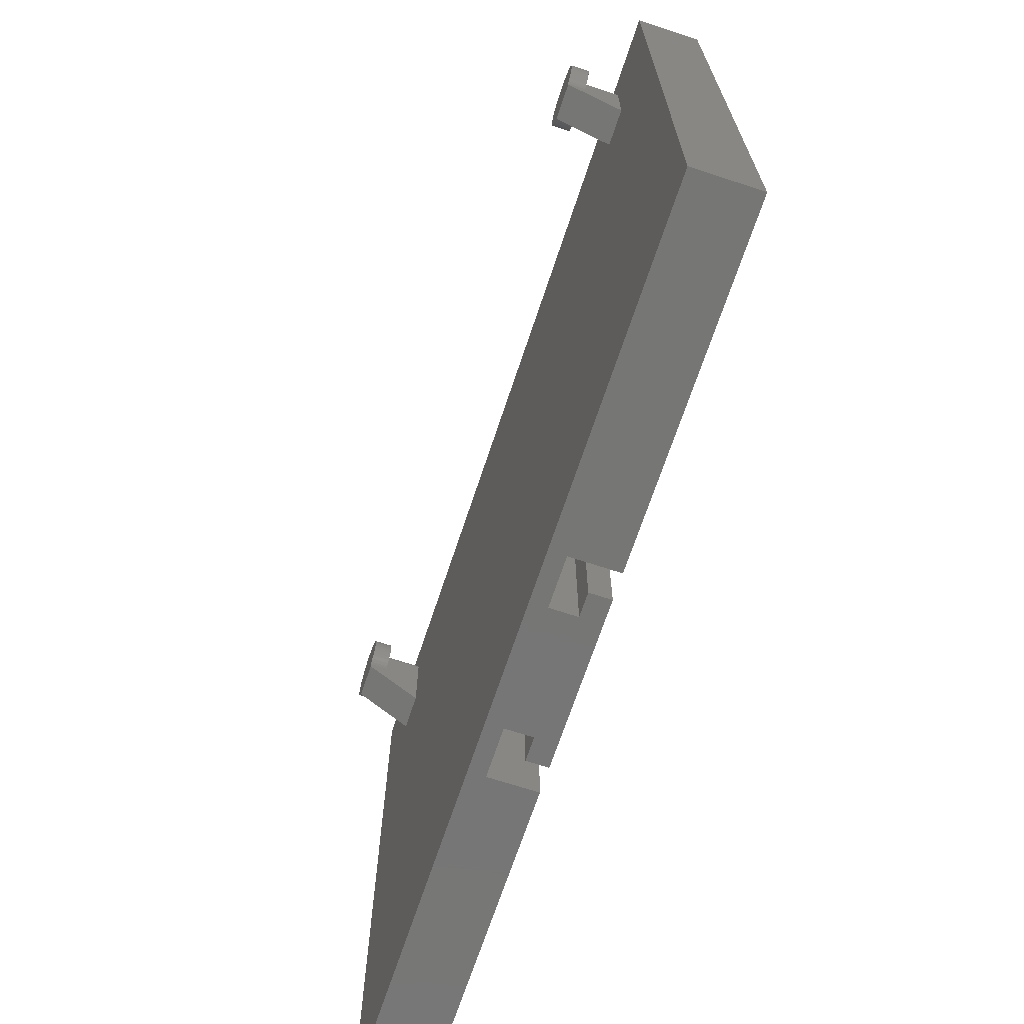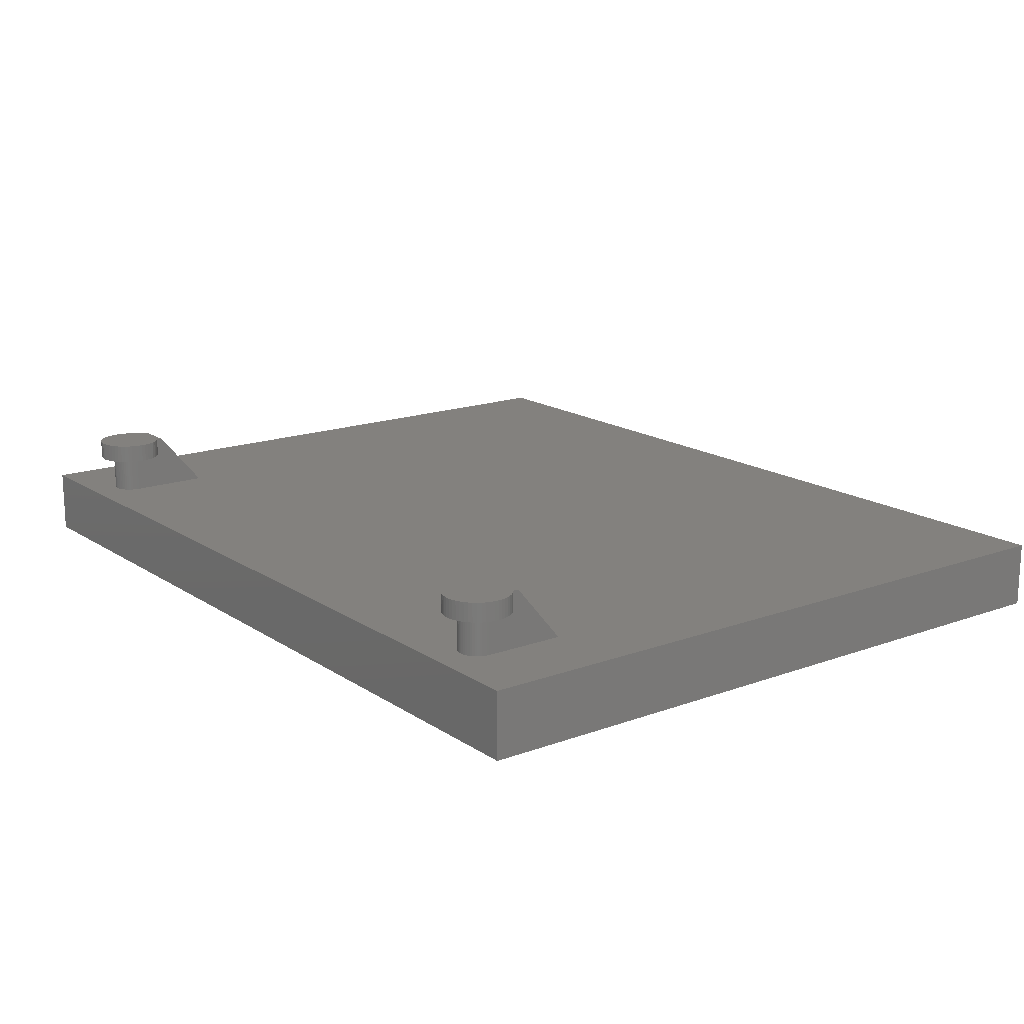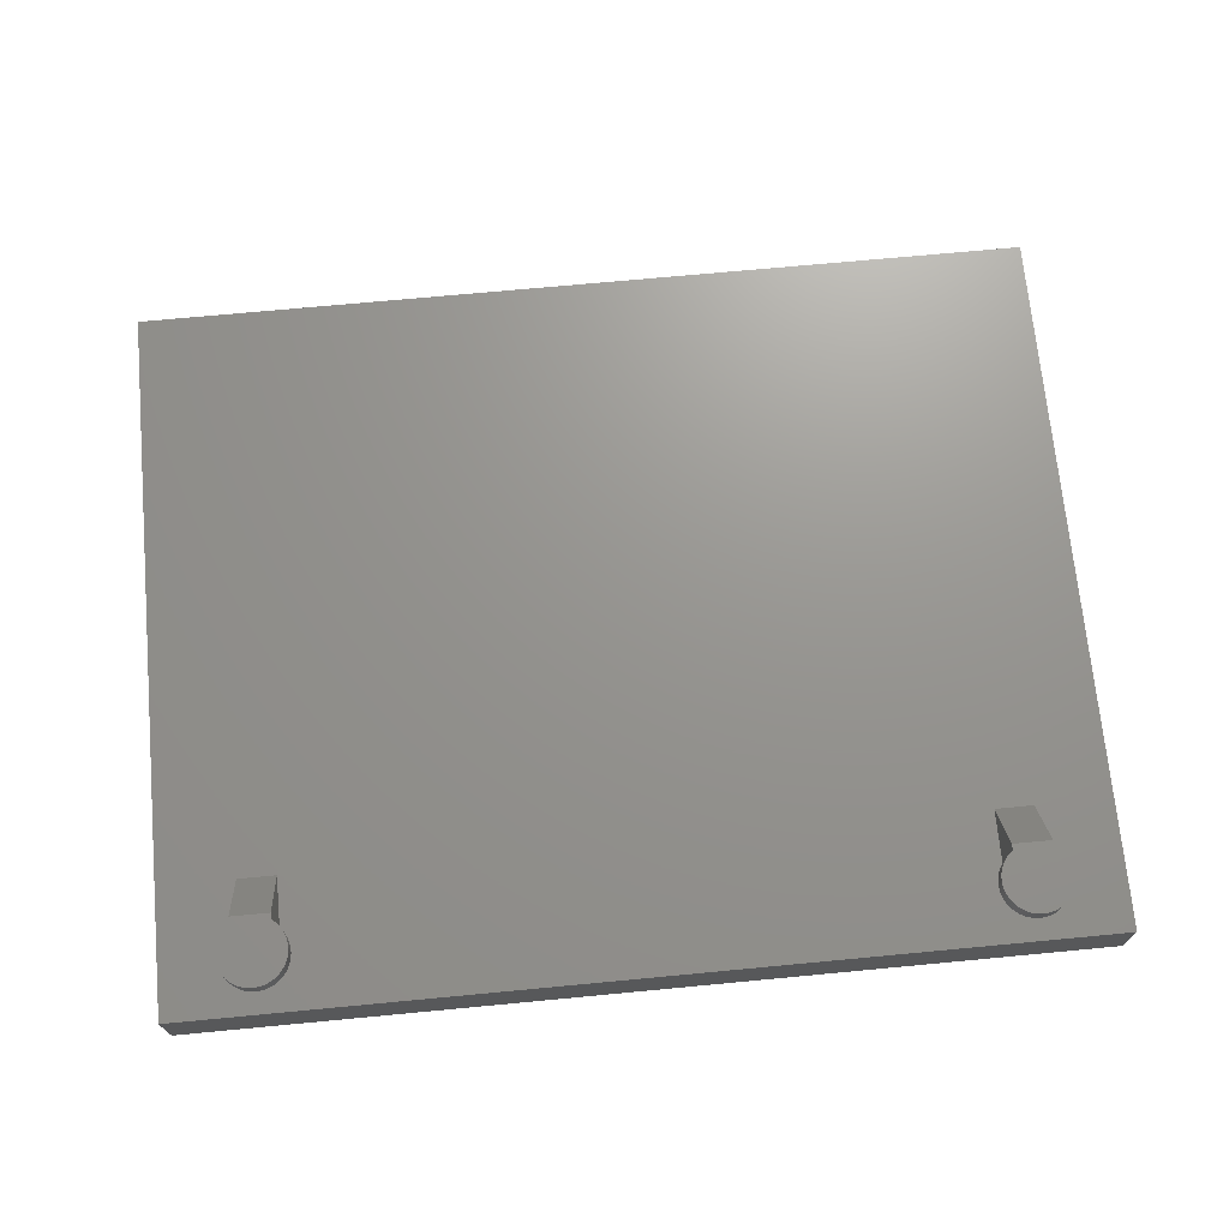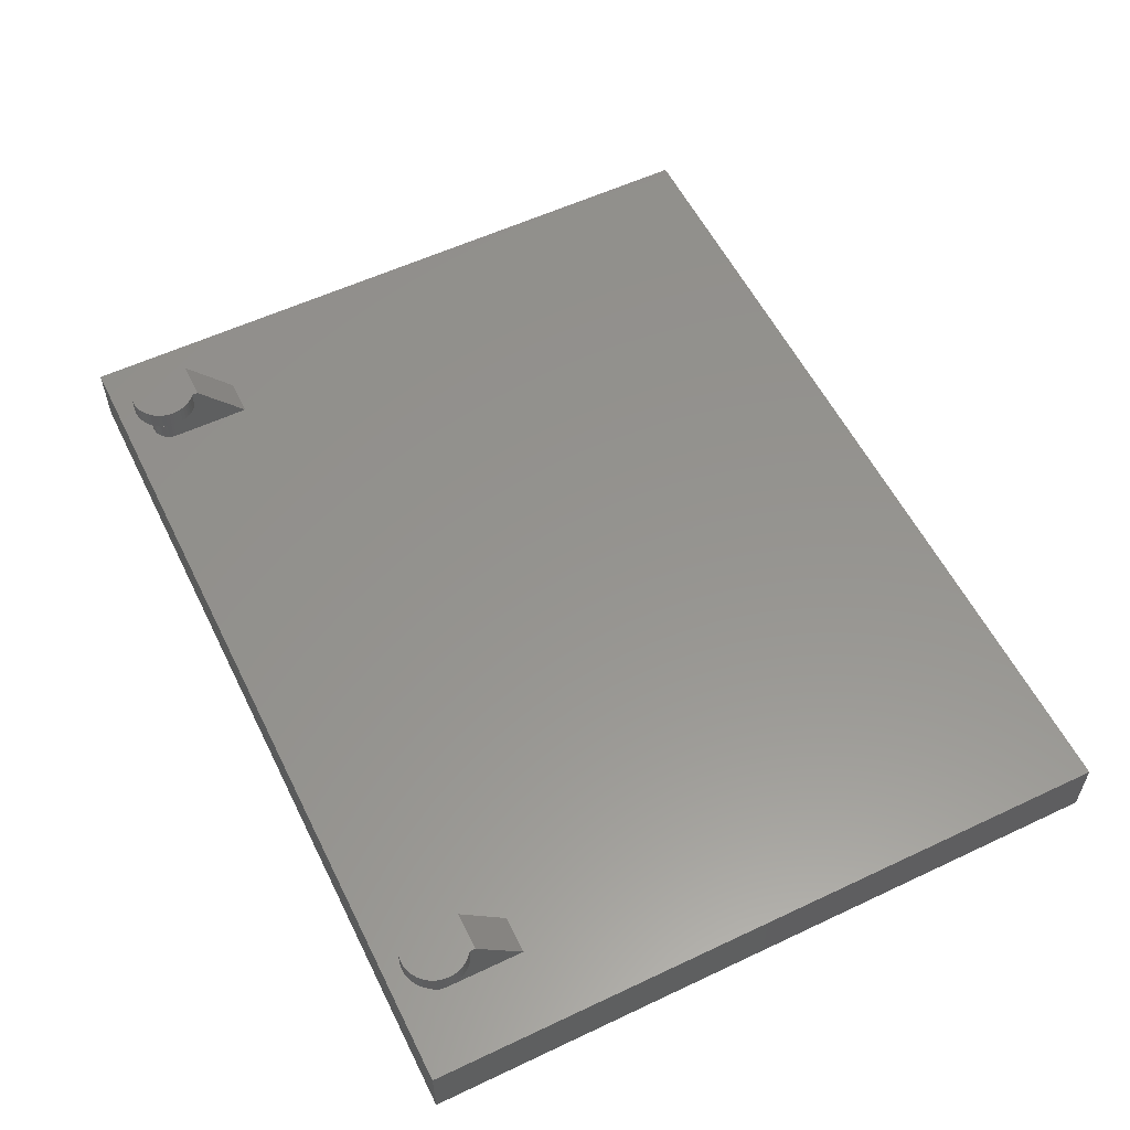
<metadata>
{"format":"stl","ext":"stl","renderer":"f3d","projection":"perspective","resolution":1024,"background":"white","views":[{"elev":-68.6,"azim":71.7,"up":"+Y"},{"elev":16.3,"azim":-127.0,"up":"+Z"},{"elev":70.8,"azim":174.6,"up":"+Z"},{"elev":56.9,"azim":-116.2,"up":"+Z"}]}
</metadata>
<code>
# stl→obj: 312 verts, 620 faces
v -34 70 13
v -34.03 70.44 11
v -34.03 70.44 13
v -34 70 11
v -41 70 11
v -40.97 70.44 13
v -40.97 70.44 11
v -41 70 13
v -37.28 73.49 11
v -37.72 73.49 13
v -37.28 73.49 13
v -37.72 73.49 11
v -34.95 72.4 11
v -35.27 72.7 13
v -34.95 72.4 13
v -35.27 72.7 11
v -39.73 72.7 11
v -40.05 72.4 13
v -39.73 72.7 13
v -40.05 72.4 11
v -38.58 73.33 11
v -38.99 73.17 13
v -38.58 73.33 13
v -38.99 73.17 11
v -34.43 68.31 13
v -34.25 68.71 11
v -34.25 68.71 13
v -34.43 68.31 11
v -34.25 71.29 13
v -34.43 71.69 11
v -34.43 71.69 13
v -34.25 71.29 11
v -34.11 70.87 11
v -34.11 70.87 13
v -34.67 72.06 11
v -34.67 72.06 13
v -36.01 73.17 11
v -36.42 73.33 13
v -36.01 73.17 13
v -36.42 73.33 11
v -35.62 72.96 11
v -35.62 72.96 13
v -40.75 71.29 11
v -40.57 71.69 13
v -40.57 71.69 11
v -40.75 71.29 13
v -40.33 72.06 11
v -40.33 72.06 13
v -40.89 70.87 11
v -40.89 70.87 13
v -38.16 73.44 11
v -38.16 73.44 13
v -36.84 73.44 13
v -36.84 73.44 11
v -39.5 67.14 13
v -39.38 72.96 13
v -40.05 67.6 13
v -39.73 67.3 13
v -40.33 67.94 13
v -40.57 68.31 13
v -40.75 68.71 13
v -40.89 69.13 13
v -40.97 69.56 13
v -34.03 69.56 13
v -34.11 69.13 13
v -34.67 67.94 13
v -34.95 67.6 13
v -35.5 67.14 13
v -35.27 67.3 13
v -35.5 66.5 13
v -39.5 66.5 13
v -39.38 72.96 11
v -34.03 69.56 11
v -34.67 67.94 11
v -34.95 67.6 11
v -34.11 69.13 11
v -39.5 67.14 11
v -39.73 67.3 11
v -39.5 70 11
v -35.5 70 11
v -35.52 70.25 11
v -35.56 70.5 11
v -35.27 67.3 11
v -35.64 70.74 11
v -35.5 67.14 11
v -35.75 70.96 11
v -35.88 71.18 11
v -36.04 71.37 11
v -36.23 71.54 11
v -36.43 71.69 11
v -36.65 71.81 11
v -36.88 71.9 11
v -37.13 71.96 11
v -37.37 72 11
v -37.63 72 11
v -37.87 71.96 11
v -38.12 71.9 11
v -38.35 71.81 11
v -38.57 71.69 11
v -38.77 71.54 11
v -38.96 71.37 11
v -39.12 71.18 11
v -39.25 70.96 11
v -39.36 70.74 11
v -39.44 70.5 11
v -39.48 70.25 11
v -40.05 67.6 11
v -40.33 67.94 11
v -40.57 68.31 11
v -40.75 68.71 11
v -40.89 69.13 11
v -40.97 69.56 11
v -35.52 70.25 7
v -35.5 70 7
v 39.5 61.5 7
v 47.5 75 7
v 39.5 70 7
v 39.48 70.25 7
v 39.44 70.5 7
v 39.36 70.74 7
v 39.25 70.96 7
v 39.12 71.18 7
v 38.96 71.37 7
v 38.77 71.54 7
v 38.57 71.69 7
v 38.35 71.81 7
v 38.12 71.9 7
v 37.87 71.96 7
v 37.63 72 7
v 37.37 72 7
v 37.13 71.96 7
v 36.88 71.9 7
v 35.5 70 7
v 35.5 61.5 7
v 35.52 70.25 7
v 35.56 70.5 7
v -35.56 70.5 7
v 35.64 70.74 7
v -35.64 70.74 7
v 35.75 70.96 7
v -35.75 70.96 7
v 35.88 71.18 7
v -35.88 71.18 7
v 36.04 71.37 7
v -36.04 71.37 7
v 36.23 71.54 7
v -36.23 71.54 7
v 36.43 71.69 7
v -36.43 71.69 7
v 36.65 71.81 7
v -36.65 71.81 7
v -36.88 71.9 7
v -37.13 71.96 7
v -47.5 75 7
v -37.37 72 7
v -39.5 70 7
v -39.5 61.5 7
v -39.48 70.25 7
v -39.44 70.5 7
v -39.36 70.74 7
v -39.25 70.96 7
v -39.12 71.18 7
v -38.96 71.37 7
v -38.77 71.54 7
v -38.57 71.69 7
v -38.35 71.81 7
v -38.12 71.9 7
v -37.87 71.96 7
v -37.63 72 7
v 47.5 0 7
v -35.5 61.5 7
v -47.5 0 7
v 41 70 13
v 40.97 70.44 11
v 40.97 70.44 13
v 41 70 11
v 34 70 11
v 34.03 70.44 13
v 34.03 70.44 11
v 34 70 13
v 37.72 73.49 11
v 37.28 73.49 13
v 37.72 73.49 13
v 37.28 73.49 11
v 40.05 72.4 11
v 39.73 72.7 13
v 40.05 72.4 13
v 39.73 72.7 11
v 35.27 72.7 11
v 34.95 72.4 13
v 35.27 72.7 13
v 34.95 72.4 11
v 36.42 73.33 11
v 36.01 73.17 13
v 36.42 73.33 13
v 36.01 73.17 11
v 40.57 68.31 13
v 40.75 68.71 11
v 40.75 68.71 13
v 40.57 68.31 11
v 40.75 71.29 13
v 40.57 71.69 11
v 40.57 71.69 13
v 40.75 71.29 11
v 40.89 70.87 11
v 40.89 70.87 13
v 40.33 72.06 11
v 40.33 72.06 13
v 38.99 73.17 11
v 38.58 73.33 13
v 38.99 73.17 13
v 38.58 73.33 11
v 39.38 72.96 11
v 39.38 72.96 13
v 34.25 71.29 11
v 34.43 71.69 13
v 34.43 71.69 11
v 34.25 71.29 13
v 34.67 72.06 11
v 34.67 72.06 13
v 34.11 70.87 11
v 34.11 70.87 13
v 36.84 73.44 11
v 36.84 73.44 13
v 38.16 73.44 13
v 38.16 73.44 11
v 35.5 67.14 13
v 35.62 72.96 13
v 34.95 67.6 13
v 35.27 67.3 13
v 34.67 67.94 13
v 34.43 68.31 13
v 34.25 68.71 13
v 34.11 69.13 13
v 34.03 69.56 13
v 40.97 69.56 13
v 40.89 69.13 13
v 40.33 67.94 13
v 40.05 67.6 13
v 39.5 67.14 13
v 39.73 67.3 13
v 39.5 66.5 13
v 35.5 66.5 13
v 35.62 72.96 11
v 40.97 69.56 11
v 40.33 67.94 11
v 40.05 67.6 11
v 40.89 69.13 11
v 35.5 67.14 11
v 35.27 67.3 11
v 35.5 70 11
v 39.5 70 11
v 39.48 70.25 11
v 39.44 70.5 11
v 39.73 67.3 11
v 39.36 70.74 11
v 39.5 67.14 11
v 39.25 70.96 11
v 39.12 71.18 11
v 38.96 71.37 11
v 38.77 71.54 11
v 38.57 71.69 11
v 38.35 71.81 11
v 38.12 71.9 11
v 37.87 71.96 11
v 37.63 72 11
v 37.37 72 11
v 37.13 71.96 11
v 36.88 71.9 11
v 36.65 71.81 11
v 36.43 71.69 11
v 36.23 71.54 11
v 36.04 71.37 11
v 35.88 71.18 11
v 35.75 70.96 11
v 35.64 70.74 11
v 35.56 70.5 11
v 35.52 70.25 11
v 34.95 67.6 11
v 34.67 67.94 11
v 34.43 68.31 11
v 34.25 68.71 11
v 34.11 69.13 11
v 34.03 69.56 11
v -11.5 0 5.2
v -11.5 65 0
v -11.5 65 5.2
v -11.5 0 0
v -6.3 65 5.2
v -6.3 0 5.2
v -6.3 0 2.3
v -6.3 65 2.3
v -8.8 65 2.3
v -8.8 65 0
v -8.8 0 0
v -8.8 0 2.3
v 11.5 0 0
v 11.5 65 5.2
v 11.5 65 0
v 11.5 0 5.2
v 6.3 0 5.2
v 6.3 65 5.2
v 6.3 65 2.3
v 6.3 0 2.3
v 8.8 65 2.3
v 8.8 65 0
v 8.8 0 2.3
v 8.8 0 0
v -47.5 0 0
v -47.5 75 0
v 47.5 75 0
v 47.5 0 0
f 1 2 3
f 2 1 4
f 5 6 7
f 6 5 8
f 9 10 11
f 10 9 12
f 13 14 15
f 14 13 16
f 17 18 19
f 18 17 20
f 21 22 23
f 22 21 24
f 25 26 27
f 26 25 28
f 29 30 31
f 30 29 32
f 3 33 34
f 33 3 2
f 31 35 36
f 35 31 30
f 37 38 39
f 38 37 40
f 41 39 42
f 39 41 37
f 43 44 45
f 44 43 46
f 47 18 20
f 18 47 48
f 49 46 43
f 46 49 50
f 51 23 52
f 23 51 21
f 34 32 29
f 32 34 33
f 36 13 15
f 13 36 35
f 40 53 38
f 53 40 54
f 54 11 53
f 11 54 9
f 16 42 14
f 42 16 41
f 45 48 47
f 48 45 44
f 7 50 49
f 50 7 6
f 19 55 56
f 18 55 19
f 57 55 18
f 55 57 58
f 48 57 18
f 48 59 57
f 44 59 48
f 44 60 59
f 46 60 44
f 46 61 60
f 50 61 46
f 50 62 61
f 6 62 50
f 6 63 62
f 63 6 8
f 3 64 1
f 34 64 3
f 34 65 64
f 29 65 34
f 29 27 65
f 31 27 29
f 31 25 27
f 36 25 31
f 36 66 25
f 15 66 36
f 15 67 66
f 14 67 15
f 68 67 14
f 67 68 69
f 42 68 14
f 55 68 42
f 55 42 39
f 55 39 38
f 55 38 53
f 55 53 11
f 55 11 10
f 55 10 52
f 55 52 23
f 55 23 22
f 55 22 56
f 68 55 70
f 70 55 71
f 24 56 22
f 56 24 72
f 72 19 56
f 19 72 17
f 12 52 10
f 52 12 51
f 64 4 1
f 4 64 73
f 67 74 66
f 74 67 75
f 27 76 65
f 76 27 26
f 65 73 64
f 73 65 76
f 77 78 79
f 80 4 73
f 80 73 76
f 4 80 2
f 80 76 26
f 81 2 80
f 80 26 28
f 2 81 33
f 80 28 74
f 82 33 81
f 80 74 75
f 33 82 32
f 80 75 83
f 84 32 82
f 80 83 85
f 32 84 30
f 86 30 84
f 30 86 35
f 87 35 86
f 35 87 13
f 88 13 87
f 13 88 16
f 89 16 88
f 16 89 41
f 90 41 89
f 41 90 37
f 91 37 90
f 37 91 40
f 92 40 91
f 40 92 54
f 93 54 92
f 93 9 54
f 94 9 93
f 95 9 94
f 95 12 9
f 96 12 95
f 51 96 97
f 96 51 12
f 21 97 98
f 24 98 99
f 97 21 51
f 72 99 100
f 17 100 101
f 98 24 21
f 20 101 102
f 47 102 103
f 45 103 104
f 99 72 24
f 43 104 105
f 49 105 106
f 7 106 79
f 107 79 78
f 100 17 72
f 108 79 107
f 101 20 17
f 109 79 108
f 102 47 20
f 110 79 109
f 103 45 47
f 111 79 110
f 104 43 45
f 112 79 111
f 105 49 43
f 5 79 112
f 106 7 49
f 79 5 7
f 83 67 69
f 67 83 75
f 66 28 25
f 28 66 74
f 110 62 111
f 62 110 61
f 107 59 108
f 59 107 57
f 107 58 57
f 58 107 78
f 109 61 110
f 61 109 60
f 111 63 112
f 63 111 62
f 112 8 5
f 8 112 63
f 85 69 68
f 69 85 83
f 78 55 58
f 55 78 77
f 108 60 109
f 60 108 59
f 80 113 81
f 113 80 114
f 115 116 117
f 116 118 117
f 116 119 118
f 116 120 119
f 116 121 120
f 116 122 121
f 116 123 122
f 116 124 123
f 116 125 124
f 116 126 125
f 116 127 126
f 116 128 127
f 116 129 128
f 116 130 129
f 116 131 130
f 116 132 131
f 133 114 134
f 135 114 133
f 113 135 136
f 137 136 138
f 139 138 140
f 141 140 142
f 143 142 144
f 145 144 146
f 147 146 148
f 149 148 150
f 151 150 132
f 152 132 116
f 135 113 114
f 136 137 113
f 138 139 137
f 140 141 139
f 142 143 141
f 144 145 143
f 146 147 145
f 148 149 147
f 150 151 149
f 132 152 151
f 116 153 152
f 154 153 116
f 153 154 155
f 156 154 157
f 158 154 156
f 159 154 158
f 160 154 159
f 161 154 160
f 162 154 161
f 163 154 162
f 164 154 163
f 165 154 164
f 166 154 165
f 167 154 166
f 168 154 167
f 169 154 168
f 155 154 169
f 116 115 170
f 134 170 115
f 171 134 114
f 134 171 170
f 172 171 157
f 171 172 170
f 172 157 154
f 68 70 85
f 85 114 80
f 85 171 114
f 171 85 70
f 145 89 88
f 89 145 147
f 169 96 95
f 96 169 168
f 164 101 100
f 101 164 163
f 157 70 71
f 70 157 171
f 159 104 160
f 104 159 105
f 156 77 79
f 77 71 55
f 77 157 71
f 157 77 156
f 81 137 82
f 137 81 113
f 147 90 89
f 90 147 149
f 152 93 92
f 93 152 153
f 160 103 161
f 103 160 104
f 165 100 99
f 100 165 164
f 168 97 96
f 97 168 167
f 153 94 93
f 94 153 155
f 156 106 158
f 106 156 79
f 84 141 86
f 141 84 139
f 82 139 84
f 139 82 137
f 149 91 90
f 91 149 151
f 151 92 91
f 92 151 152
f 162 101 163
f 101 162 102
f 161 102 162
f 102 161 103
f 155 95 94
f 95 155 169
f 167 98 97
f 98 167 166
f 166 99 98
f 99 166 165
f 158 105 159
f 105 158 106
f 87 145 88
f 145 87 143
f 86 143 87
f 143 86 141
f 173 174 175
f 174 173 176
f 177 178 179
f 178 177 180
f 181 182 183
f 182 181 184
f 185 186 187
f 186 185 188
f 189 190 191
f 190 189 192
f 193 194 195
f 194 193 196
f 197 198 199
f 198 197 200
f 201 202 203
f 202 201 204
f 175 205 206
f 205 175 174
f 203 207 208
f 207 203 202
f 209 210 211
f 210 209 212
f 213 211 214
f 211 213 209
f 215 216 217
f 216 215 218
f 219 190 192
f 190 219 220
f 221 218 215
f 218 221 222
f 223 195 224
f 195 223 193
f 206 204 201
f 204 206 205
f 208 185 187
f 185 208 207
f 212 225 210
f 225 212 226
f 226 183 225
f 183 226 181
f 188 214 186
f 214 188 213
f 217 220 219
f 220 217 216
f 179 222 221
f 222 179 178
f 191 227 228
f 190 227 191
f 229 227 190
f 227 229 230
f 220 229 190
f 220 231 229
f 216 231 220
f 216 232 231
f 218 232 216
f 218 233 232
f 222 233 218
f 222 234 233
f 178 234 222
f 178 235 234
f 235 178 180
f 175 236 173
f 206 236 175
f 206 237 236
f 201 237 206
f 201 199 237
f 203 199 201
f 203 197 199
f 208 197 203
f 208 238 197
f 187 238 208
f 187 239 238
f 186 239 187
f 240 239 186
f 239 240 241
f 214 240 186
f 227 240 214
f 227 214 211
f 227 211 210
f 227 210 225
f 227 225 183
f 227 183 182
f 227 182 224
f 227 224 195
f 227 195 194
f 227 194 228
f 240 227 242
f 242 227 243
f 196 228 194
f 228 196 244
f 244 191 228
f 191 244 189
f 184 224 182
f 224 184 223
f 236 176 173
f 176 236 245
f 239 246 238
f 246 239 247
f 199 248 237
f 248 199 198
f 237 245 236
f 245 237 248
f 249 250 251
f 252 176 245
f 252 245 248
f 176 252 174
f 252 248 198
f 253 174 252
f 252 198 200
f 174 253 205
f 252 200 246
f 254 205 253
f 252 246 247
f 205 254 204
f 252 247 255
f 256 204 254
f 252 255 257
f 204 256 202
f 258 202 256
f 202 258 207
f 259 207 258
f 207 259 185
f 260 185 259
f 185 260 188
f 261 188 260
f 188 261 213
f 262 213 261
f 213 262 209
f 263 209 262
f 209 263 212
f 264 212 263
f 212 264 226
f 265 226 264
f 265 181 226
f 266 181 265
f 267 181 266
f 267 184 181
f 268 184 267
f 223 268 269
f 268 223 184
f 193 269 270
f 196 270 271
f 269 193 223
f 244 271 272
f 189 272 273
f 270 196 193
f 192 273 274
f 219 274 275
f 217 275 276
f 271 244 196
f 215 276 277
f 221 277 278
f 179 278 251
f 279 251 250
f 272 189 244
f 280 251 279
f 273 192 189
f 281 251 280
f 274 219 192
f 282 251 281
f 275 217 219
f 283 251 282
f 276 215 217
f 284 251 283
f 277 221 215
f 177 251 284
f 278 179 221
f 251 177 179
f 255 239 241
f 239 255 247
f 238 200 197
f 200 238 246
f 282 234 283
f 234 282 233
f 279 231 280
f 231 279 229
f 279 230 229
f 230 279 250
f 281 233 282
f 233 281 232
f 283 235 284
f 235 283 234
f 284 180 177
f 180 284 235
f 257 241 240
f 241 257 255
f 250 227 230
f 227 250 249
f 280 232 281
f 232 280 231
f 252 118 253
f 118 252 117
f 240 242 257
f 257 117 252
f 257 115 117
f 115 257 242
f 123 261 260
f 261 123 124
f 130 268 267
f 268 130 131
f 146 273 272
f 273 146 144
f 134 242 243
f 242 134 115
f 136 276 138
f 276 136 277
f 133 249 251
f 249 243 227
f 249 134 243
f 134 249 133
f 253 119 254
f 119 253 118
f 124 262 261
f 262 124 125
f 127 265 264
f 265 127 128
f 138 275 140
f 275 138 276
f 148 272 271
f 272 148 146
f 131 269 268
f 269 131 132
f 128 266 265
f 266 128 129
f 133 278 135
f 278 133 251
f 256 121 258
f 121 256 120
f 254 120 256
f 120 254 119
f 125 263 262
f 263 125 126
f 126 264 263
f 264 126 127
f 142 273 144
f 273 142 274
f 140 274 142
f 274 140 275
f 129 267 266
f 267 129 130
f 132 270 269
f 270 132 150
f 150 271 270
f 271 150 148
f 135 277 136
f 277 135 278
f 259 123 260
f 123 259 122
f 258 122 259
f 122 258 121
f 285 286 287
f 286 285 288
f 285 289 290
f 289 285 287
f 291 289 292
f 289 291 290
f 287 293 289
f 286 293 287
f 293 286 294
f 289 293 292
f 295 293 294
f 293 295 296
f 293 291 292
f 291 293 296
f 297 298 299
f 298 297 300
f 301 298 300
f 298 301 302
f 301 303 302
f 303 301 304
f 305 302 303
f 302 305 298
f 299 305 306
f 305 299 298
f 307 306 305
f 306 307 308
f 303 307 305
f 307 303 304
f 309 154 310
f 154 309 172
f 170 311 116
f 311 170 312
f 311 154 116
f 154 311 310
f 288 309 286
f 308 295 306
f 299 312 297
f 312 299 311
f 306 311 299
f 294 306 295
f 294 311 306
f 310 294 286
f 294 310 311
f 310 286 309
f 295 291 296
f 291 295 304
f 308 304 295
f 304 308 307
f 291 301 290
f 301 291 304
f 290 172 285
f 309 285 172
f 285 309 288
f 172 290 170
f 301 170 290
f 300 170 301
f 312 300 297
f 300 312 170

</code>
